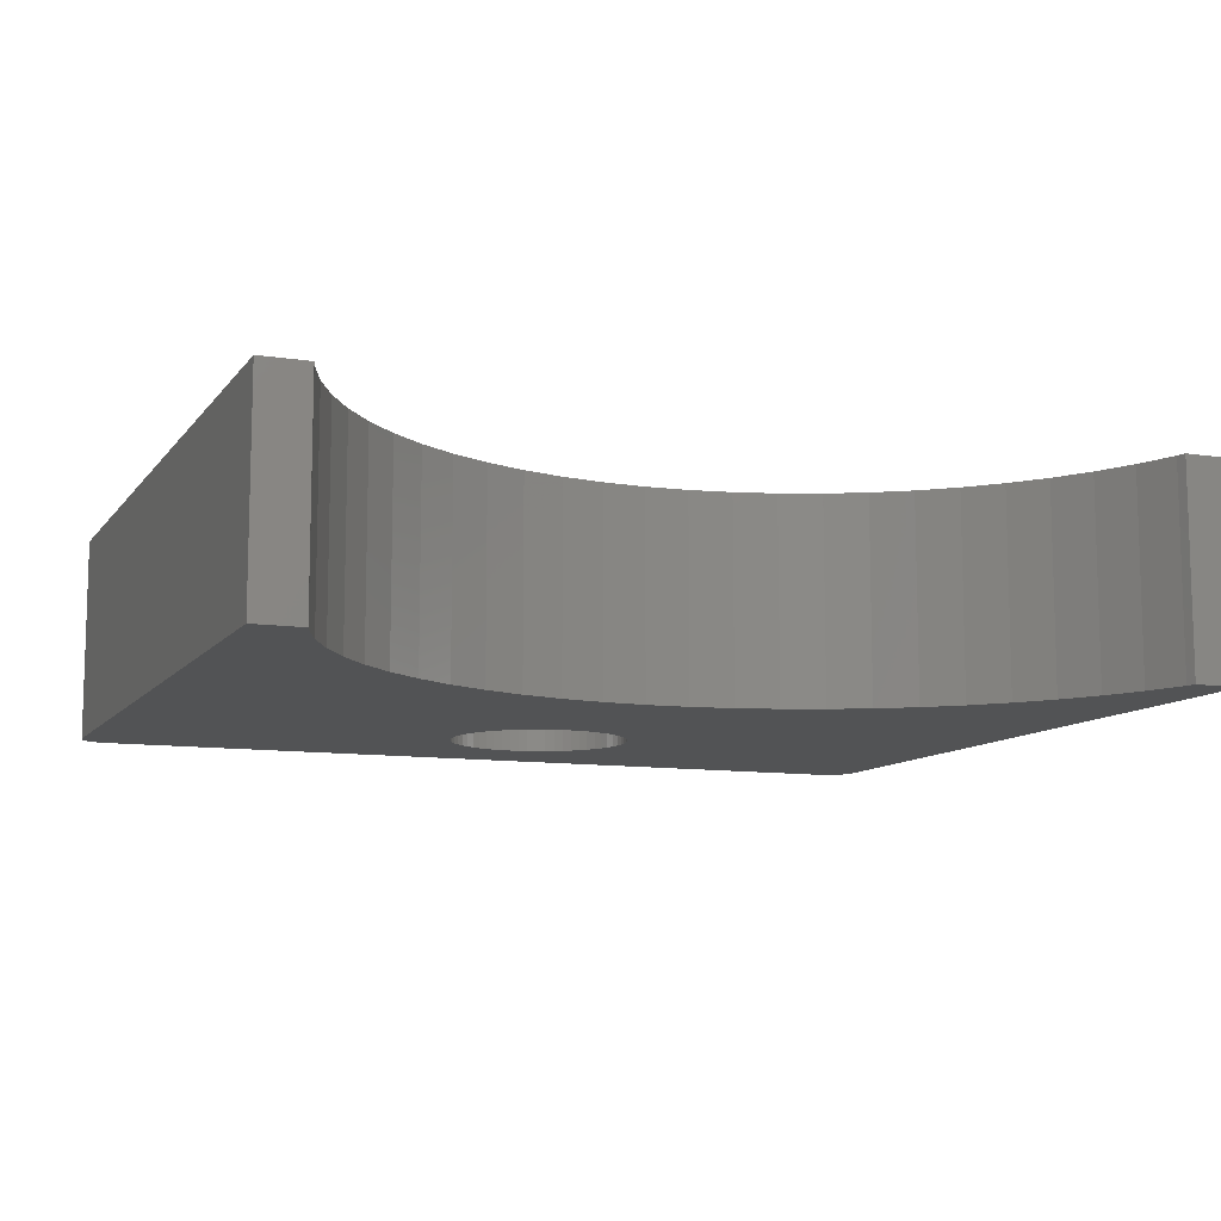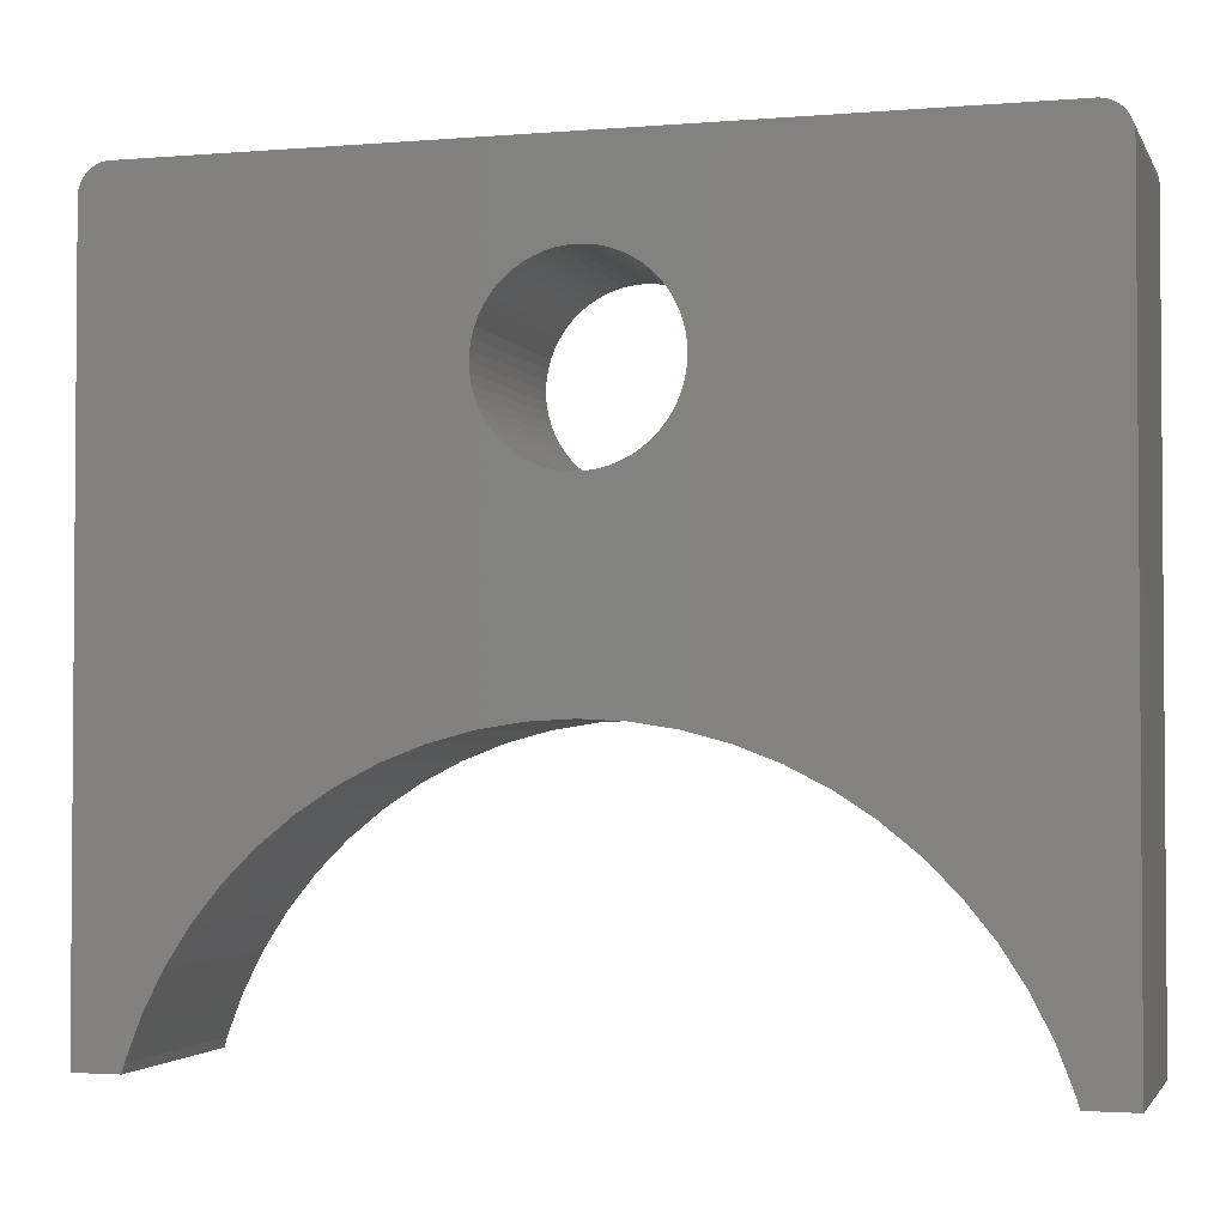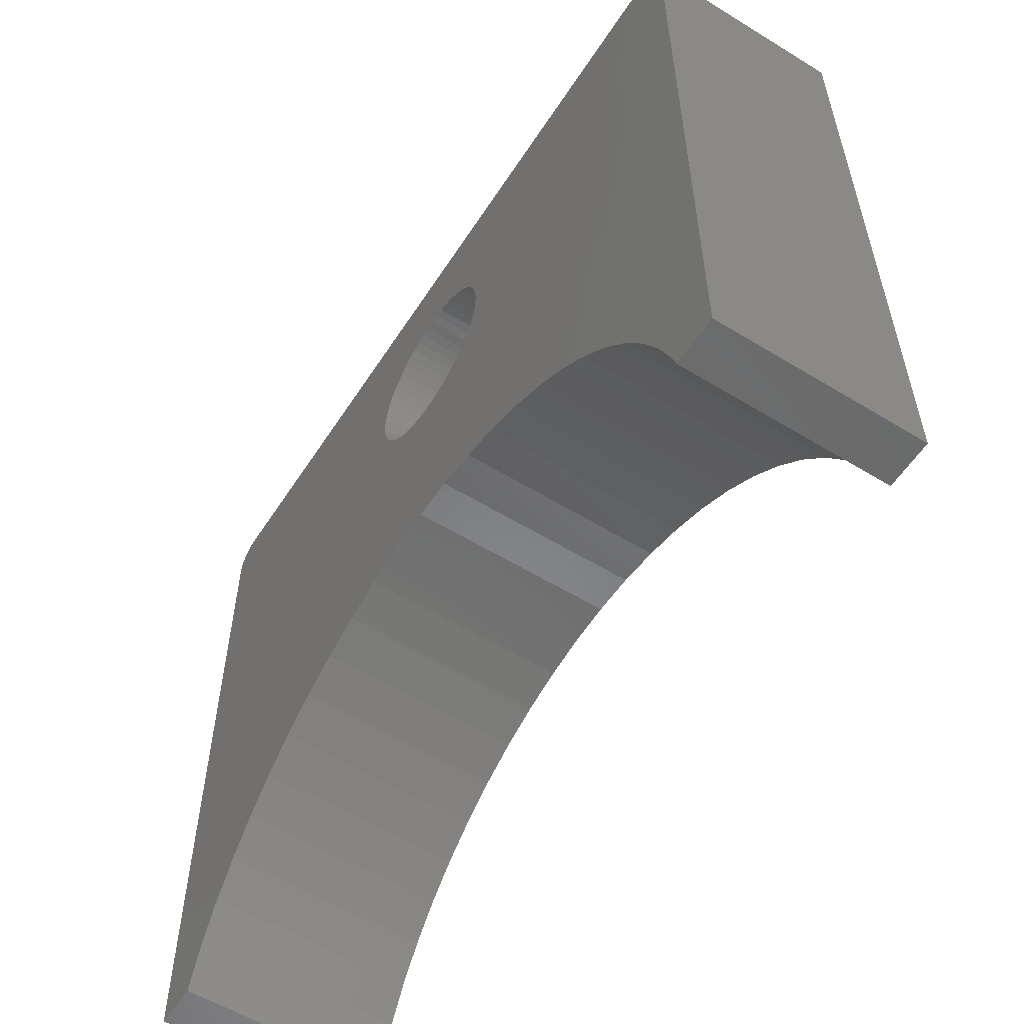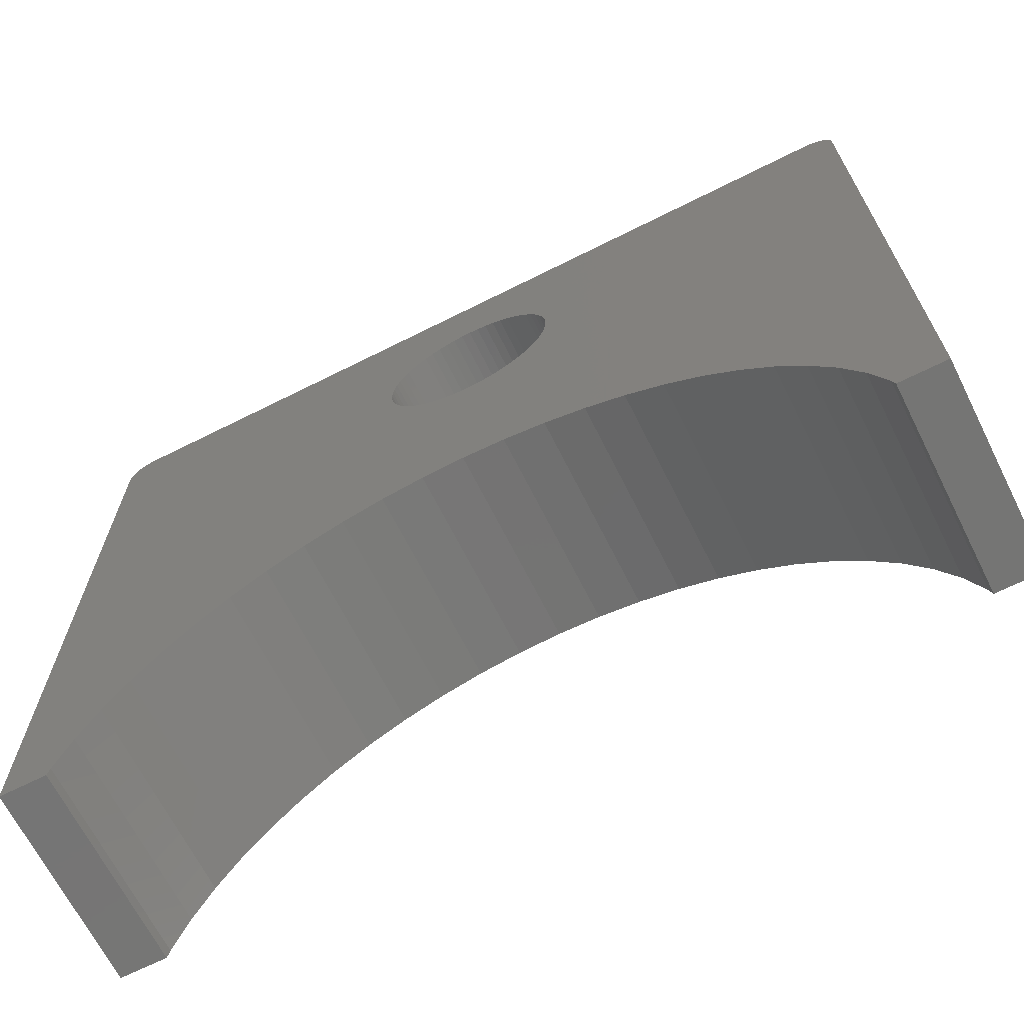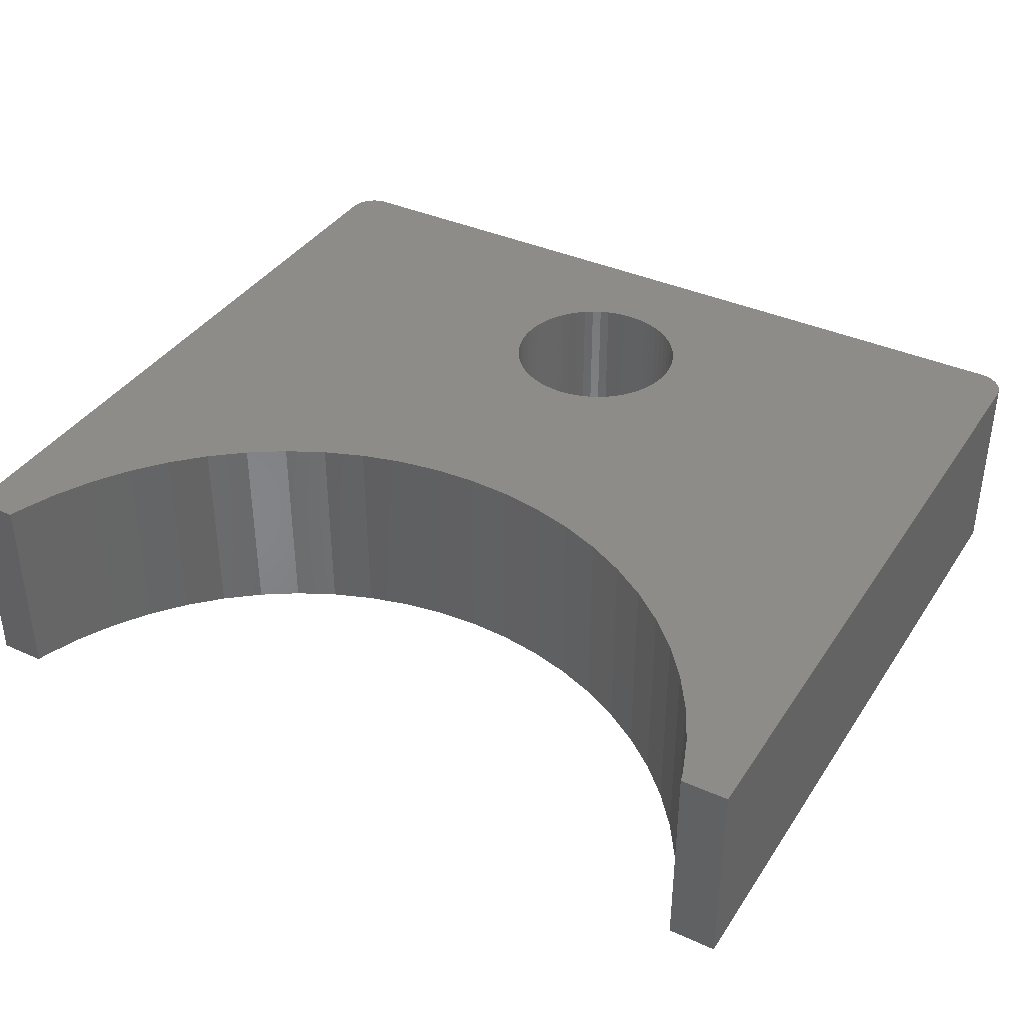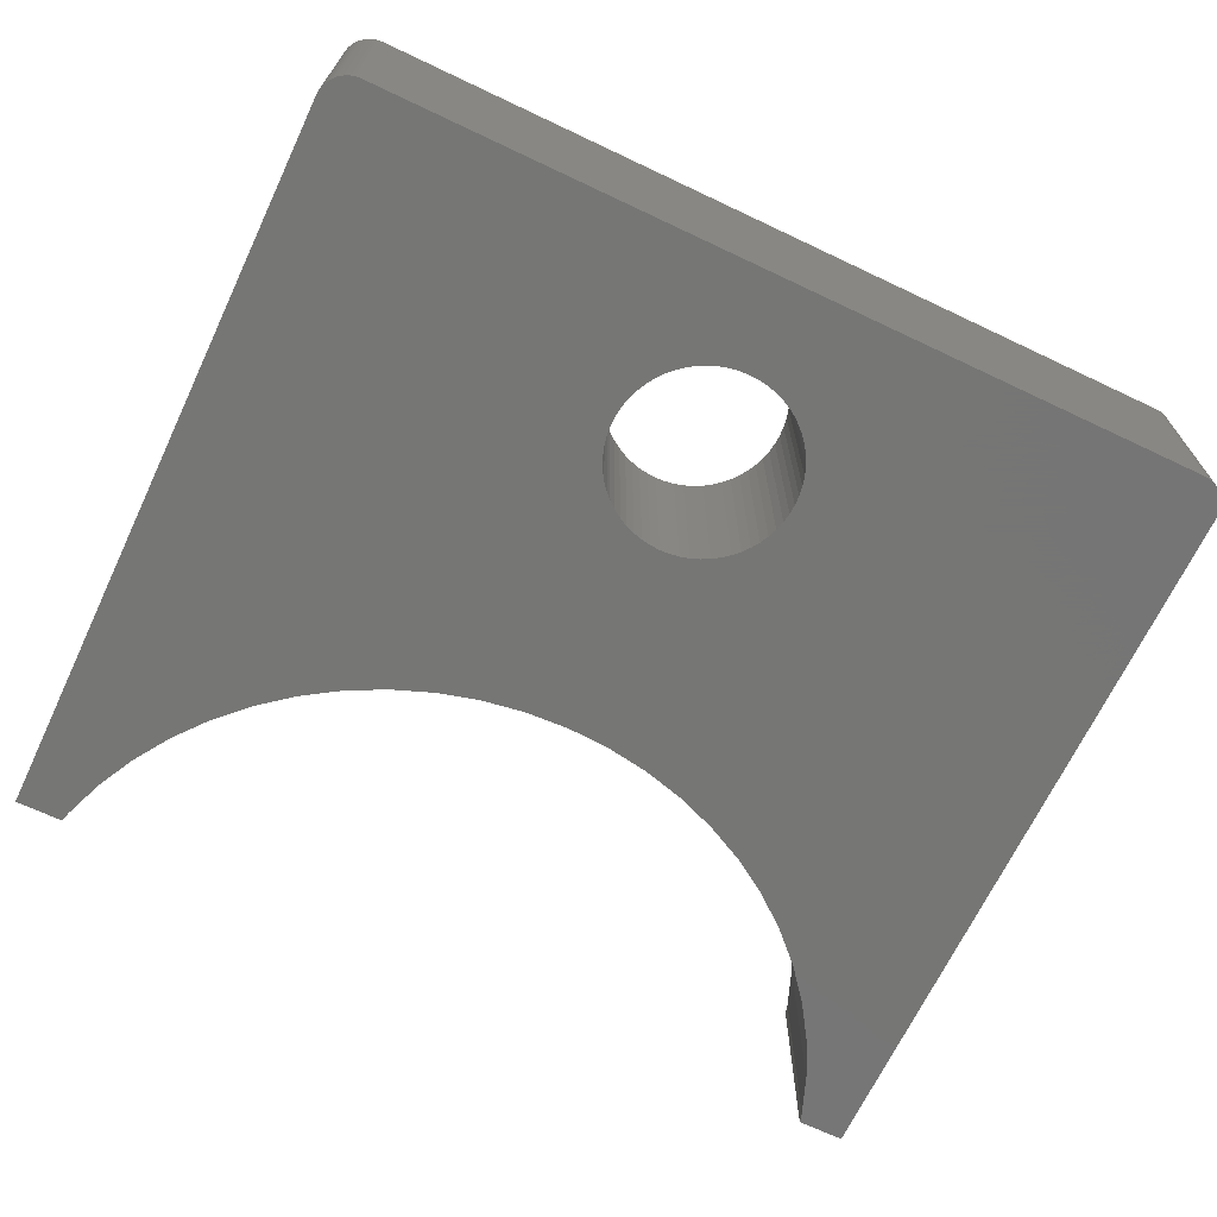
<metadata>
{"format":"stl","ext":"stl","renderer":"f3d","projection":"perspective","resolution":1024,"background":"white","views":[{"elev":-10.2,"azim":-21.6,"up":"+Z"},{"elev":-2.5,"azim":-163.8,"up":"+Y"},{"elev":-56.6,"azim":-122.6,"up":"+Y"},{"elev":-67.5,"azim":-153.3,"up":"+Y"},{"elev":38.0,"azim":29.7,"up":"+Z"},{"elev":-68.2,"azim":154.6,"up":"+Z"}]}
</metadata>
<code>
# stl→obj: 242 verts, 484 faces
v -1 4 0
v -1 29 0
v 0.5978 4 0
v -0.9945 29.1 0
v -0.9781 29.21 0
v -0.9511 29.31 0
v -0.9135 29.41 0
v -0.866 29.5 0
v -0.809 29.59 0
v -0.7431 29.67 0
v -0.6691 29.74 0
v -0.5878 29.81 0
v -0.5 29.87 0
v -0.4067 29.91 0
v -0.309 29.95 0
v -0.2079 29.98 0
v -0.1045 29.99 0
v 0 30 0
v 14.64 26.83 0
v 28 30 0
v 11.09 13.69 0
v 28.5 29.87 0
v 28.59 29.81 0
v 9.674 13.31 0
v 28.1 29.99 0
v 28.21 29.98 0
v 28.31 29.95 0
v 28.41 29.91 0
v 27.4 4 0
v 29 29 0
v 29 4 0
v 27.31 4.326 0
v 26.79 5.694 0
v 26.12 7 0
v 25.33 8.229 0
v 24.4 9.368 0
v 23.37 10.4 0
v 22.23 11.33 0
v 21 12.12 0
v 19.69 12.79 0
v 18.33 13.31 0
v 16.91 13.69 0
v 15.46 13.92 0
v 14 14 0
v 12.54 13.92 0
v 8.306 12.79 0
v 16.07 21.5 0
v 15.82 21.29 0
v 7 12.12 0
v 5.771 11.33 0
v 4.632 10.4 0
v 3.596 9.368 0
v 2.674 8.229 0
v 1.876 7 0
v 1.21 5.694 0
v 0.6852 4.326 0
v 10.9 23.8 0
v 10.92 23.48 0
v 10.97 23.16 0
v 11.05 22.84 0
v 11.17 22.54 0
v 11.32 22.25 0
v 11.49 21.98 0
v 11.7 21.73 0
v 11.93 21.5 0
v 12.18 21.29 0
v 12.45 21.12 0
v 12.74 20.97 0
v 13.04 20.85 0
v 13.36 20.77 0
v 13.68 20.72 0
v 14 20.7 0
v 14.32 20.72 0
v 14.64 20.77 0
v 14.96 20.85 0
v 15.26 20.97 0
v 15.55 21.12 0
v 16.3 21.73 0
v 16.51 21.98 0
v 16.68 22.25 0
v 16.83 22.54 0
v 16.95 22.84 0
v 17.03 23.16 0
v 17.08 23.48 0
v 17.1 23.8 0
v 17.08 24.12 0
v 17.03 24.44 0
v 16.95 24.76 0
v 16.83 25.06 0
v 16.68 25.35 0
v 16.51 25.62 0
v 16.3 25.87 0
v 14.32 26.88 0
v 12.74 26.63 0
v 13.04 26.75 0
v 16.07 26.1 0
v 13.36 26.83 0
v 15.82 26.31 0
v 13.68 26.88 0
v 15.55 26.48 0
v 14 26.9 0
v 15.26 26.63 0
v 14.96 26.75 0
v 12.45 26.48 0
v 12.18 26.31 0
v 11.93 26.1 0
v 11.7 25.87 0
v 11.49 25.62 0
v 11.32 25.35 0
v 11.17 25.06 0
v 11.05 24.76 0
v 10.97 24.44 0
v 10.92 24.12 0
v 28.67 29.74 0
v 28.74 29.67 0
v 28.81 29.59 0
v 28.87 29.5 0
v 28.91 29.41 0
v 28.95 29.31 0
v 28.98 29.21 0
v 28.99 29.1 0
v -1 4 7
v -1 29 7
v 0.5978 4 7
v 0.6852 4.326 7
v 1.21 5.694 7
v 1.876 7 7
v 2.674 8.229 7
v 3.596 9.368 7
v 4.632 10.4 7
v 5.771 11.33 7
v 7 12.12 7
v 8.306 12.79 7
v 9.674 13.31 7
v 11.09 13.69 7
v 12.54 13.92 7
v 14 14 7
v 15.46 13.92 7
v 16.91 13.69 7
v 18.33 13.31 7
v 19.69 12.79 7
v 21 12.12 7
v 22.23 11.33 7
v 23.37 10.4 7
v 24.4 9.368 7
v 25.33 8.229 7
v 26.12 7 7
v 26.79 5.694 7
v 27.31 4.326 7
v 27.4 4 7
v 29 4 7
v 29 29 7
v 28.99 29.1 7
v 28.98 29.21 7
v 28.95 29.31 7
v 28.91 29.41 7
v 28.87 29.5 7
v 28.81 29.59 7
v 28.74 29.67 7
v 28.67 29.74 7
v 28.59 29.81 7
v 28.5 29.87 7
v 28.41 29.91 7
v 28.31 29.95 7
v 28.21 29.98 7
v 28.1 29.99 7
v 28 30 7
v 0 30 7
v -0.1045 29.99 7
v -0.2079 29.98 7
v -0.309 29.95 7
v -0.4067 29.91 7
v -0.5 29.87 7
v -0.5878 29.81 7
v -0.6691 29.74 7
v -0.7431 29.67 7
v -0.809 29.59 7
v -0.866 29.5 7
v -0.9135 29.41 7
v -0.9511 29.31 7
v -0.9781 29.21 7
v -0.9945 29.1 7
v 10.92 24.12 7
v 10.9 23.8 7
v 10.92 23.48 7
v 10.97 24.44 7
v 11.05 24.76 7
v 11.17 25.06 7
v 11.32 25.35 7
v 11.49 25.62 7
v 11.7 25.87 7
v 11.93 26.1 7
v 12.18 26.31 7
v 12.45 26.48 7
v 12.74 26.63 7
v 13.04 26.75 7
v 13.36 26.83 7
v 13.68 26.88 7
v 14 26.9 7
v 14.32 26.88 7
v 14.64 26.83 7
v 14.96 26.75 7
v 15.26 26.63 7
v 15.55 26.48 7
v 15.82 26.31 7
v 16.07 26.1 7
v 16.3 25.87 7
v 16.51 25.62 7
v 16.68 25.35 7
v 16.83 25.06 7
v 16.95 24.76 7
v 17.03 24.44 7
v 17.08 24.12 7
v 17.1 23.8 7
v 17.08 23.48 7
v 17.03 23.16 7
v 16.95 22.84 7
v 16.83 22.54 7
v 16.68 22.25 7
v 16.51 21.98 7
v 16.3 21.73 7
v 16.07 21.5 7
v 15.82 21.29 7
v 15.55 21.12 7
v 15.26 20.97 7
v 14.96 20.85 7
v 14.64 20.77 7
v 14.32 20.72 7
v 14 20.7 7
v 13.68 20.72 7
v 13.36 20.77 7
v 13.04 20.85 7
v 12.74 20.97 7
v 12.45 21.12 7
v 12.18 21.29 7
v 11.93 21.5 7
v 11.7 21.73 7
v 11.49 21.98 7
v 11.32 22.25 7
v 11.17 22.54 7
v 11.05 22.84 7
v 10.97 23.16 7
f 1 2 3
f 3 2 4
f 3 4 5
f 3 5 6
f 3 6 7
f 3 7 8
f 3 8 9
f 3 9 10
f 3 10 11
f 3 11 12
f 3 12 13
f 3 13 14
f 3 14 15
f 3 15 16
f 3 16 17
f 3 17 18
f 19 18 20
f 21 22 23
f 24 25 26
f 24 26 27
f 24 27 28
f 24 28 22
f 24 22 21
f 29 30 31
f 32 30 29
f 33 30 32
f 34 30 33
f 35 30 34
f 36 30 35
f 37 30 36
f 38 30 37
f 39 30 38
f 40 30 39
f 41 30 40
f 42 30 41
f 43 30 42
f 44 30 43
f 45 30 44
f 24 20 25
f 46 18 24
f 47 20 48
f 49 18 46
f 50 18 49
f 51 18 50
f 52 18 51
f 53 18 52
f 54 18 53
f 55 18 54
f 56 18 55
f 3 18 56
f 24 18 57
f 24 57 58
f 24 58 59
f 24 59 60
f 24 60 61
f 24 61 62
f 24 62 63
f 24 63 64
f 24 64 65
f 24 65 66
f 24 66 67
f 24 67 68
f 24 68 69
f 24 69 70
f 24 70 71
f 24 71 72
f 24 72 73
f 24 73 74
f 24 74 75
f 24 75 76
f 24 76 77
f 24 77 48
f 24 48 20
f 78 20 47
f 79 20 78
f 80 20 79
f 81 20 80
f 82 20 81
f 83 20 82
f 84 20 83
f 85 20 84
f 86 20 85
f 87 20 86
f 88 20 87
f 89 20 88
f 90 20 89
f 91 20 90
f 92 20 91
f 93 18 19
f 94 18 95
f 92 96 20
f 95 18 97
f 96 98 20
f 97 18 99
f 98 100 20
f 99 18 101
f 100 102 20
f 101 18 93
f 102 103 20
f 103 19 20
f 104 18 94
f 105 18 104
f 106 18 105
f 107 18 106
f 108 18 107
f 109 18 108
f 110 18 109
f 111 18 110
f 112 18 111
f 113 18 112
f 57 18 113
f 21 23 114
f 21 114 115
f 21 115 116
f 21 116 117
f 21 117 118
f 21 118 119
f 21 119 120
f 21 120 121
f 21 121 30
f 21 30 45
f 1 122 2
f 2 122 123
f 3 124 122
f 1 3 122
f 56 125 124
f 3 56 124
f 55 126 125
f 56 55 125
f 54 127 126
f 55 54 126
f 53 128 127
f 54 53 127
f 52 129 128
f 53 52 128
f 51 130 129
f 52 51 129
f 50 131 130
f 51 50 130
f 49 132 131
f 50 49 131
f 46 133 132
f 49 46 132
f 24 134 133
f 46 24 133
f 21 135 134
f 24 21 134
f 45 136 135
f 21 45 135
f 44 137 136
f 45 44 136
f 43 138 137
f 44 43 137
f 42 139 138
f 43 42 138
f 41 140 139
f 42 41 139
f 40 141 140
f 41 40 140
f 39 142 141
f 40 39 141
f 38 143 142
f 39 38 142
f 37 144 143
f 38 37 143
f 36 145 144
f 37 36 144
f 146 145 35
f 35 145 36
f 147 146 34
f 34 146 35
f 148 147 33
f 33 147 34
f 149 148 32
f 32 148 33
f 150 149 29
f 29 149 32
f 31 151 150
f 29 31 150
f 151 31 30
f 152 151 30
f 30 121 153
f 152 30 153
f 121 120 154
f 153 121 154
f 120 119 155
f 154 120 155
f 119 118 156
f 155 119 156
f 118 117 157
f 156 118 157
f 117 116 158
f 157 117 158
f 116 115 159
f 158 116 159
f 114 160 115
f 115 160 159
f 23 161 114
f 114 161 160
f 22 162 23
f 23 162 161
f 28 163 22
f 22 163 162
f 27 164 28
f 28 164 163
f 26 165 27
f 27 165 164
f 25 166 26
f 26 166 165
f 20 167 25
f 25 167 166
f 18 168 20
f 20 168 167
f 17 169 18
f 18 169 168
f 16 170 17
f 17 170 169
f 15 171 16
f 16 171 170
f 14 172 15
f 15 172 171
f 13 173 14
f 14 173 172
f 12 174 13
f 13 174 173
f 11 175 12
f 12 175 174
f 10 176 11
f 11 176 175
f 9 177 10
f 10 177 176
f 8 178 9
f 9 178 177
f 7 179 8
f 8 179 178
f 6 180 7
f 7 180 179
f 5 181 6
f 6 181 180
f 4 182 5
f 5 182 181
f 2 123 4
f 4 123 182
f 113 183 184
f 57 113 184
f 184 185 58
f 57 184 58
f 112 186 183
f 113 112 183
f 111 187 186
f 112 111 186
f 110 188 187
f 111 110 187
f 109 189 188
f 110 109 188
f 108 190 189
f 109 108 189
f 107 191 190
f 108 107 190
f 106 192 191
f 107 106 191
f 105 193 192
f 106 105 192
f 104 194 193
f 105 104 193
f 94 195 194
f 104 94 194
f 95 196 195
f 94 95 195
f 97 197 196
f 95 97 196
f 99 198 197
f 97 99 197
f 101 199 198
f 99 101 198
f 93 200 199
f 101 93 199
f 19 201 200
f 93 19 200
f 103 202 201
f 19 103 201
f 102 203 202
f 103 102 202
f 100 204 203
f 102 100 203
f 98 205 204
f 100 98 204
f 96 206 205
f 98 96 205
f 92 207 206
f 96 92 206
f 208 207 91
f 91 207 92
f 209 208 90
f 90 208 91
f 210 209 89
f 89 209 90
f 211 210 88
f 88 210 89
f 212 211 87
f 87 211 88
f 213 212 86
f 86 212 87
f 214 213 85
f 85 213 86
f 214 85 215
f 215 85 84
f 215 84 216
f 216 84 83
f 216 83 217
f 217 83 82
f 217 82 218
f 218 82 81
f 218 81 219
f 219 81 80
f 219 80 220
f 220 80 79
f 220 79 221
f 221 79 78
f 221 78 222
f 222 78 47
f 222 47 223
f 223 47 48
f 223 48 224
f 224 48 77
f 224 77 225
f 225 77 76
f 225 76 226
f 226 76 75
f 226 75 227
f 227 75 74
f 227 74 228
f 228 74 73
f 228 73 229
f 229 73 72
f 229 72 230
f 230 72 71
f 230 71 231
f 231 71 70
f 231 70 232
f 232 70 69
f 232 69 233
f 233 69 68
f 233 68 234
f 234 68 67
f 234 67 235
f 235 67 66
f 235 66 236
f 236 66 65
f 236 65 237
f 237 65 64
f 238 237 64
f 63 238 64
f 239 238 63
f 62 239 63
f 240 239 62
f 61 240 62
f 241 240 61
f 60 241 61
f 242 241 60
f 59 242 60
f 185 242 59
f 58 185 59
f 123 122 124
f 126 123 125
f 125 123 124
f 127 123 126
f 128 123 127
f 129 123 128
f 130 123 129
f 131 123 130
f 132 123 131
f 133 123 132
f 134 123 133
f 135 123 134
f 136 123 135
f 137 123 136
f 138 123 137
f 139 123 138
f 140 123 139
f 141 123 140
f 142 123 141
f 143 123 142
f 234 123 143
f 152 143 144
f 152 144 145
f 151 145 146
f 151 146 147
f 151 147 148
f 151 148 149
f 151 149 150
f 152 145 151
f 153 123 152
f 154 123 153
f 155 123 154
f 156 123 155
f 157 123 156
f 158 123 157
f 159 123 158
f 160 123 159
f 161 123 160
f 162 123 161
f 163 123 162
f 164 123 163
f 165 123 164
f 166 123 165
f 167 123 166
f 168 123 167
f 169 123 168
f 170 123 169
f 171 123 170
f 172 123 171
f 173 123 172
f 174 123 173
f 175 123 174
f 176 123 175
f 177 123 176
f 178 123 177
f 179 123 178
f 180 123 179
f 181 123 180
f 182 123 181
f 235 236 123
f 184 123 185
f 183 123 184
f 186 123 183
f 208 209 152
f 187 123 186
f 188 123 187
f 189 123 188
f 206 207 152
f 190 123 189
f 191 123 190
f 192 123 191
f 193 123 192
f 194 123 193
f 202 203 152
f 195 123 194
f 196 123 195
f 197 123 196
f 198 123 197
f 199 200 152
f 152 123 198
f 200 201 152
f 205 206 152
f 203 204 152
f 204 205 152
f 207 208 152
f 236 237 123
f 209 210 152
f 230 231 143
f 152 210 143
f 210 211 143
f 211 212 143
f 212 213 143
f 213 214 143
f 214 215 143
f 215 216 143
f 216 217 143
f 217 218 143
f 218 219 143
f 219 220 143
f 220 221 143
f 221 222 143
f 222 223 143
f 223 224 143
f 224 225 143
f 225 226 143
f 226 227 143
f 227 228 143
f 228 229 143
f 229 230 143
f 231 232 143
f 232 233 143
f 233 234 143
f 235 123 234
f 238 123 237
f 239 123 238
f 240 123 239
f 241 123 240
f 242 123 241
f 185 123 242
f 198 199 152
f 201 202 152

</code>
